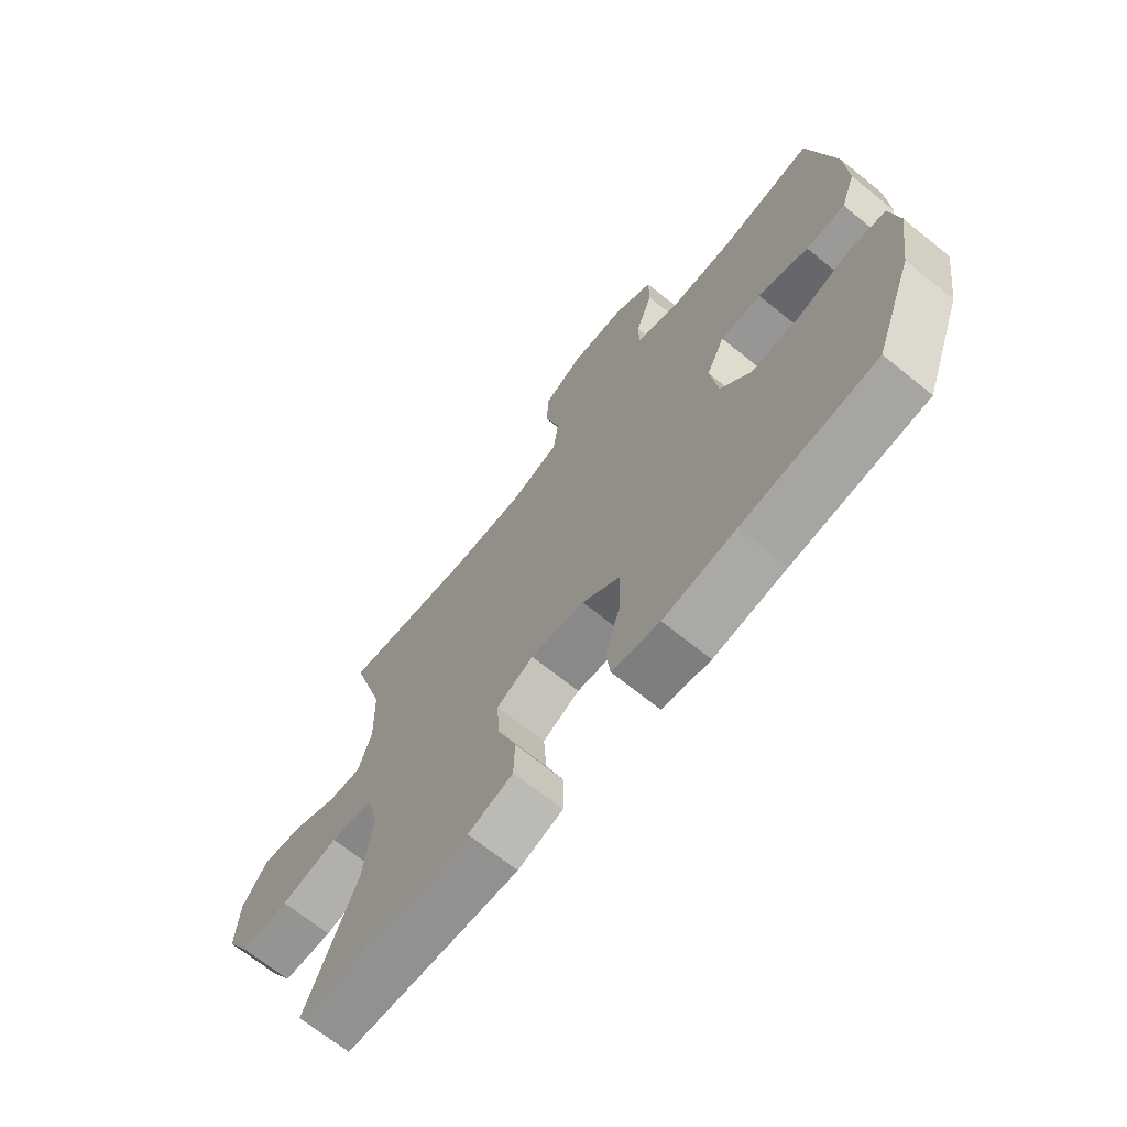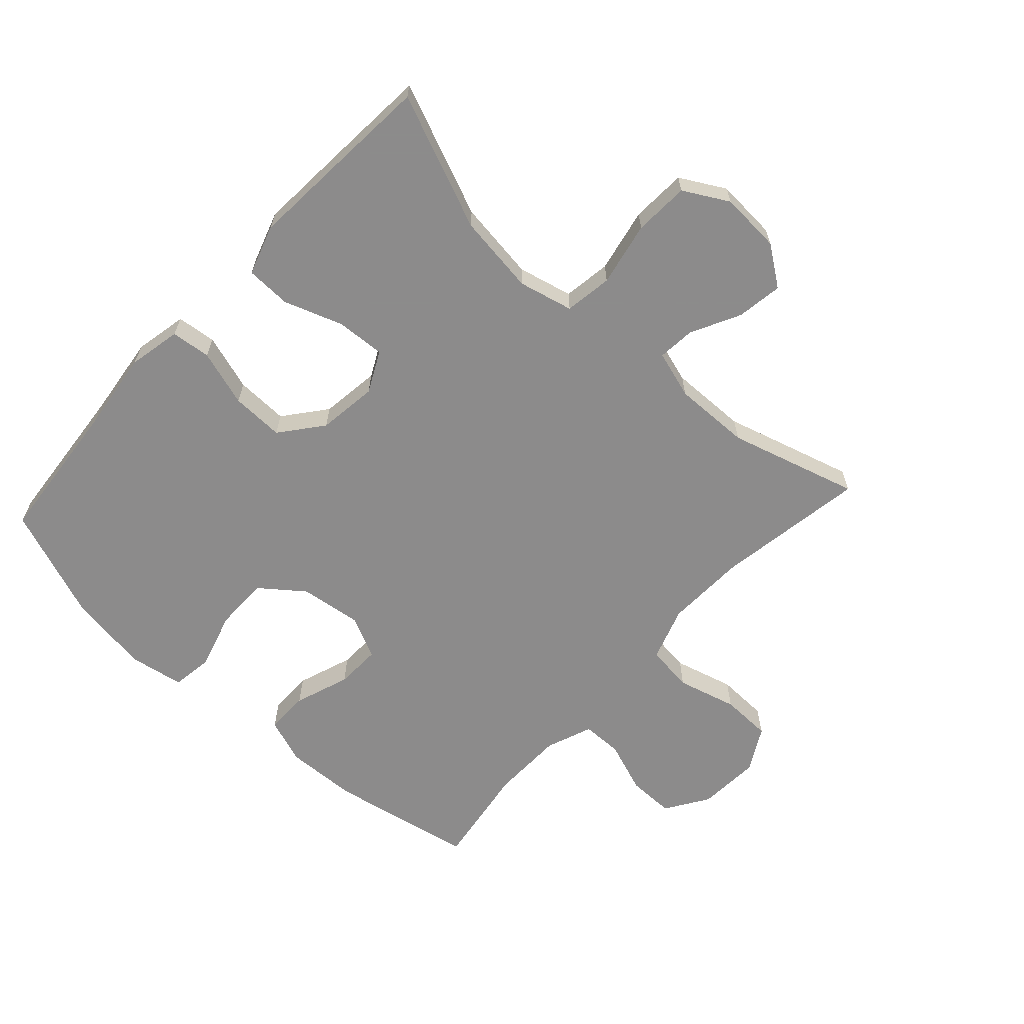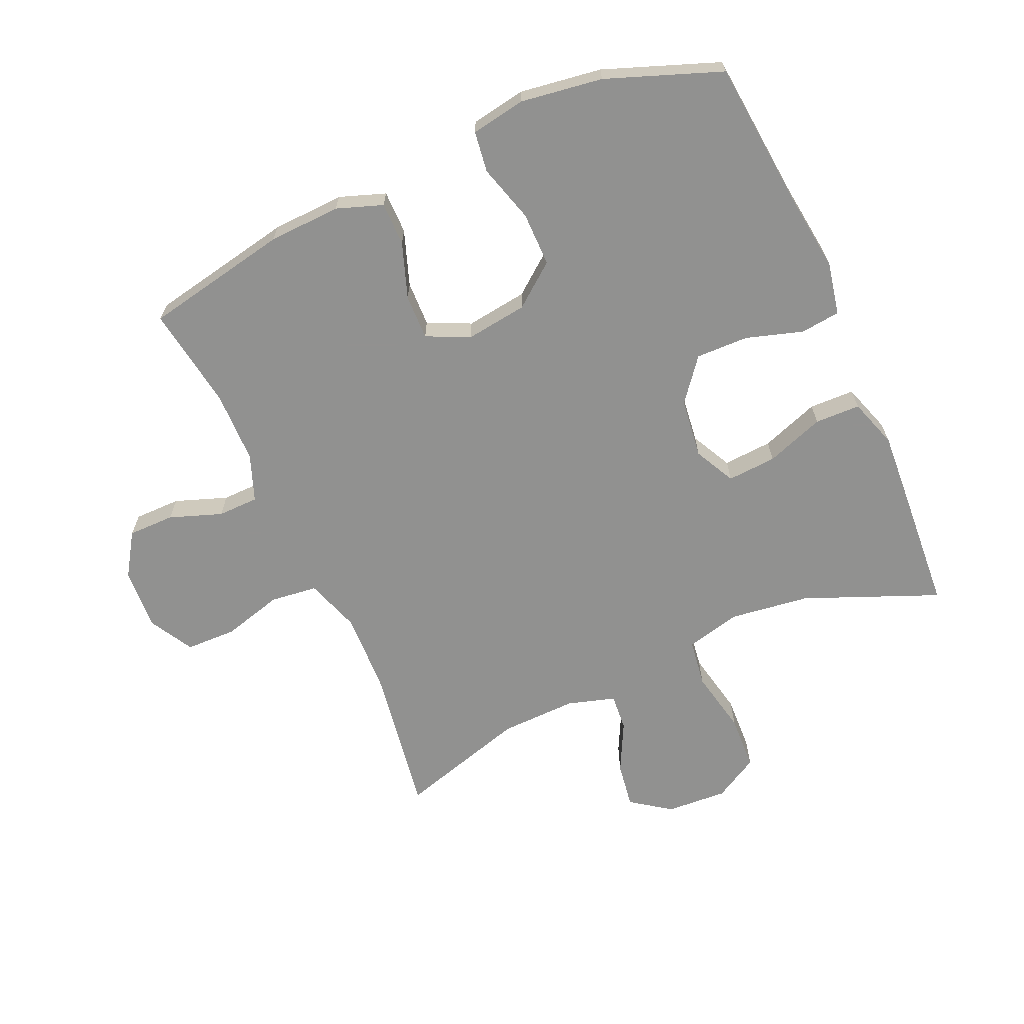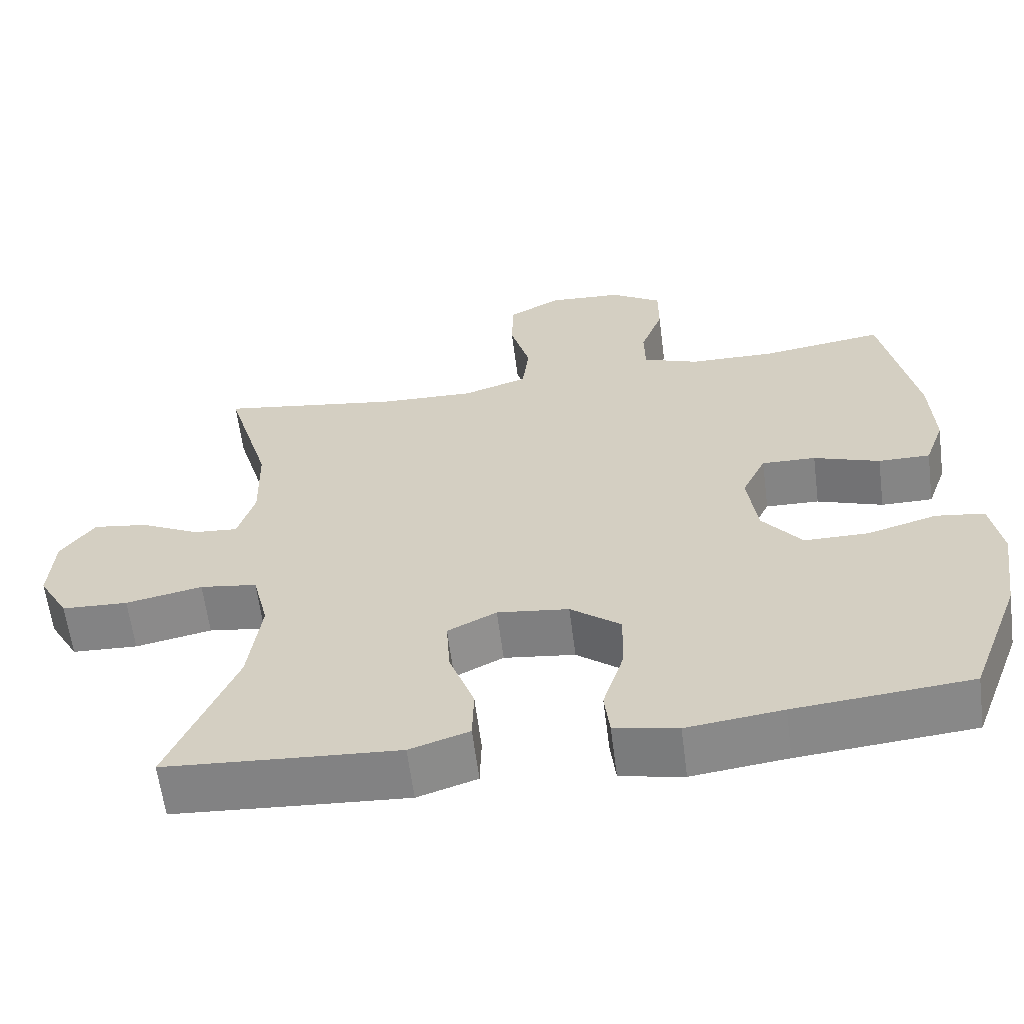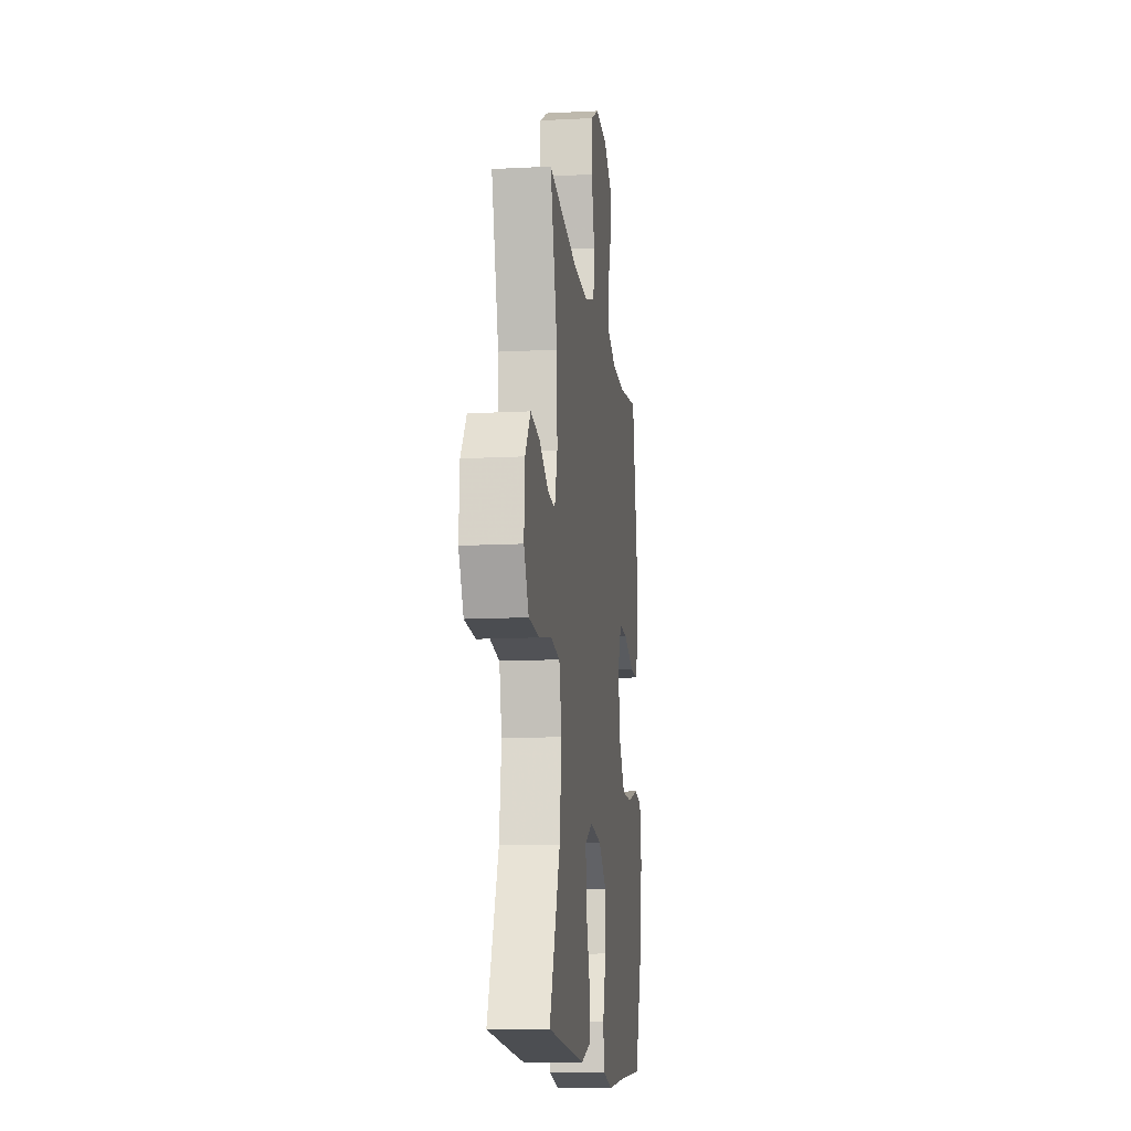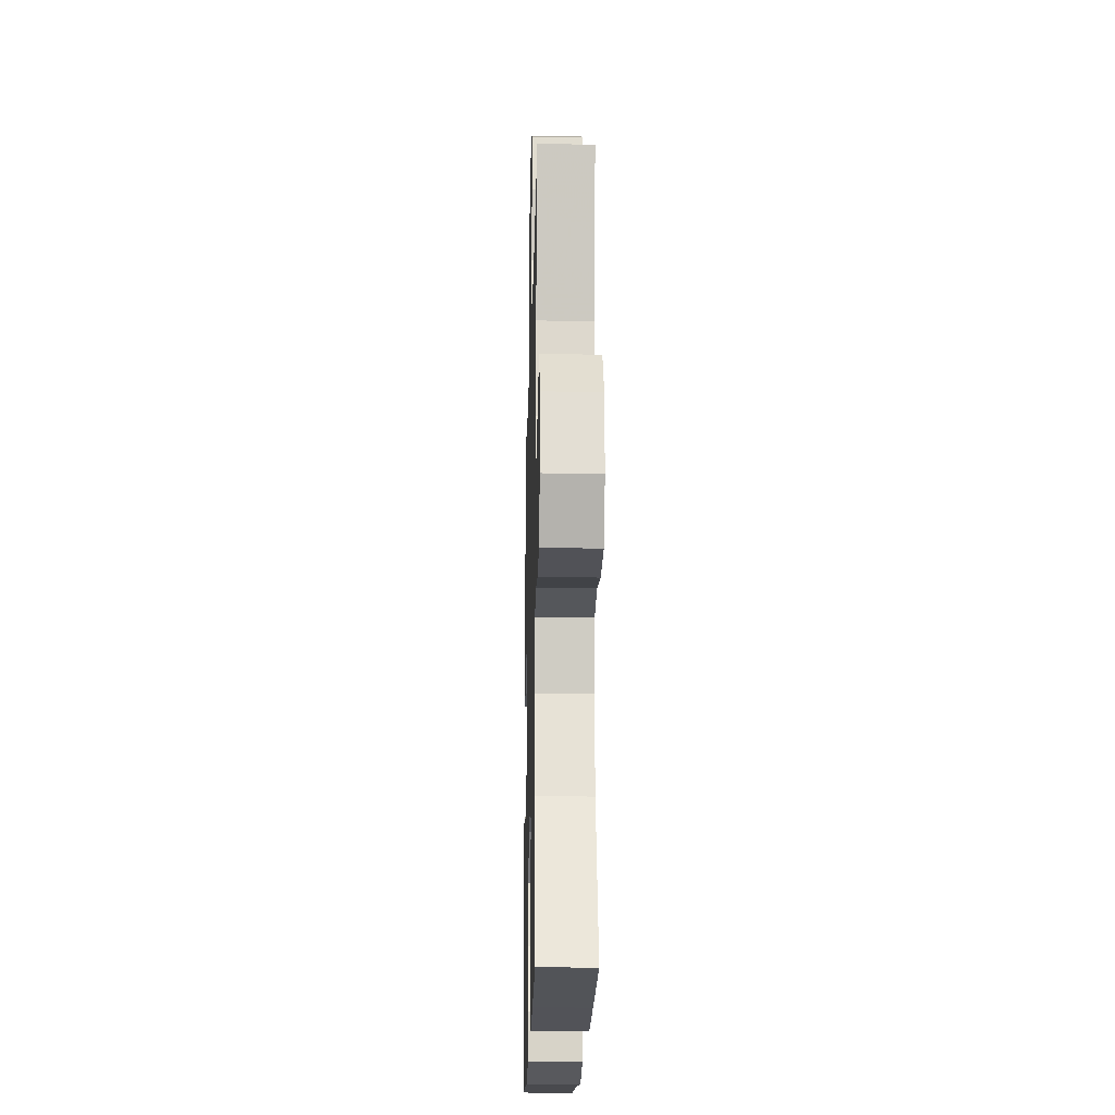
<metadata>
{"format":"obj","ext":"obj","renderer":"f3d","projection":"perspective","resolution":1024,"background":"white","views":[{"elev":-69.3,"azim":51.2,"up":"+Z"},{"elev":-64.0,"azim":-132.6,"up":"+Y"},{"elev":-66.0,"azim":114.0,"up":"+Y"},{"elev":-61.8,"azim":7.3,"up":"+Z"},{"elev":-13.0,"azim":-83.1,"up":"+Z"},{"elev":-18.8,"azim":-91.4,"up":"+Z"}]}
</metadata>
<code>
v 0.5 0.07 -0.5
v 0.267 0.07 -0.522
v 0.14 0.07 -0.538
v 0.056 0.07 -0.521
v 0.049 0.07 -0.458
v 0.077 0.07 -0.368
v 0.079 0.07 -0.284
v 0.012 0.07 -0.231
v -0.083 0.07 -0.219
v -0.148 0.07 -0.252
v -0.143 0.07 -0.33
v -0.11 0.07 -0.423
v -0.112 0.07 -0.495
v -0.191 0.07 -0.521
v -0.314 0.07 -0.513
v -0.5 0.07 -0.5
v -0.412 0.07 -0.287
v -0.395 0.07 -0.16
v -0.416 0.07 -0.073
v -0.492 0.07 -0.062
v -0.594 0.07 -0.083
v -0.682 0.07 -0.079
v -0.722 0.07 -0.008
v -0.716 0.07 0.089
v -0.671 0.07 0.152
v -0.598 0.07 0.141
v -0.519 0.07 0.101
v -0.46 0.07 0.096
v -0.437 0.07 0.172
v -0.44 0.07 0.294
v -0.5 0.07 0.5
v -0.259 0.07 0.462
v -0.132 0.07 0.458
v -0.046 0.07 0.487
v -0.037 0.07 0.562
v -0.063 0.07 0.657
v -0.061 0.07 0.738
v 0.009 0.07 0.777
v 0.108 0.07 0.771
v 0.176 0.07 0.727
v 0.176 0.07 0.653
v 0.146 0.07 0.57
v 0.147 0.07 0.505
v 0.221 0.07 0.477
v 0.336 0.07 0.475
v 0.5 0.07 0.5
v 0.545 0.07 0.27
v 0.55 0.07 0.155
v 0.524 0.07 0.082
v 0.455 0.07 0.082
v 0.367 0.07 0.113
v 0.295 0.07 0.115
v 0.263 0.07 0.047
v 0.276 0.07 -0.051
v 0.329 0.07 -0.119
v 0.415 0.07 -0.119
v 0.507 0.07 -0.092
v 0.572 0.07 -0.101
v 0.587 0.07 -0.188
v 0.568 0.07 -0.318
v 0.5 0 -0.5
v 0.267 0 -0.522
v 0.14 0 -0.538
v 0.056 0 -0.521
v 0.049 0 -0.458
v 0.077 0 -0.368
v 0.079 0 -0.284
v 0.012 0 -0.231
v -0.083 0 -0.219
v -0.148 0 -0.252
v -0.143 0 -0.33
v -0.11 0 -0.423
v -0.112 0 -0.495
v -0.191 0 -0.521
v -0.314 0 -0.513
v -0.5 0 -0.5
v -0.412 0 -0.287
v -0.395 0 -0.16
v -0.416 0 -0.073
v -0.492 0 -0.062
v -0.594 0 -0.083
v -0.682 0 -0.079
v -0.722 0 -0.008
v -0.716 0 0.089
v -0.671 0 0.152
v -0.598 0 0.141
v -0.519 0 0.101
v -0.46 0 0.096
v -0.437 0 0.172
v -0.44 0 0.294
v -0.5 0 0.5
v -0.259 0 0.462
v -0.132 0 0.458
v -0.046 0 0.487
v -0.037 0 0.562
v -0.063 0 0.657
v -0.061 0 0.738
v 0.009 0 0.777
v 0.108 0 0.771
v 0.176 0 0.727
v 0.176 0 0.653
v 0.146 0 0.57
v 0.147 0 0.505
v 0.221 0 0.477
v 0.336 0 0.475
v 0.5 0 0.5
v 0.545 0 0.27
v 0.55 0 0.155
v 0.524 0 0.082
v 0.455 0 0.082
v 0.367 0 0.113
v 0.295 0 0.115
v 0.263 0 0.047
v 0.276 0 -0.051
v 0.329 0 -0.119
v 0.415 0 -0.119
v 0.507 0 -0.092
v 0.572 0 -0.101
v 0.587 0 -0.188
v 0.568 0 -0.318
f 60 1 2
f 59 60 2
f 58 59 2
f 57 58 2
f 56 57 2
f 4 5 6
f 3 4 6
f 2 3 6
f 56 2 6
f 55 56 6
f 54 55 6 7
f 53 54 7 8
f 52 53 8 9
f 49 50 51
f 48 49 51
f 47 48 51
f 46 47 51
f 45 46 51
f 44 45 51 52
f 52 9 10
f 44 52 10
f 43 44 10
f 40 41 42
f 39 40 42
f 38 39 42
f 37 38 42
f 36 37 42
f 35 36 42
f 34 35 42 43
f 33 34 43 10
f 30 31 32
f 32 33 10
f 30 32 10
f 29 30 10
f 25 26 27
f 24 25 27
f 23 24 27
f 22 23 27
f 21 22 27
f 20 21 27
f 19 20 27 28
f 15 16 17
f 14 15 17
f 13 14 17
f 12 13 17
f 11 12 17
f 11 17 18
f 29 10 11
f 28 29 11
f 19 28 11
f 11 18 19
f 62 61 120
f 62 120 119
f 62 119 118
f 62 118 117
f 62 117 116
f 66 65 64
f 66 64 63
f 66 63 62
f 66 62 116
f 66 116 115
f 67 66 115 114
f 68 67 114 113
f 69 68 113 112
f 111 110 109
f 111 109 108
f 111 108 107
f 111 107 106
f 111 106 105
f 112 111 105 104
f 70 69 112
f 70 112 104
f 70 104 103
f 102 101 100
f 102 100 99
f 102 99 98
f 102 98 97
f 102 97 96
f 102 96 95
f 103 102 95 94
f 70 103 94 93
f 92 91 90
f 70 93 92
f 70 92 90
f 70 90 89
f 87 86 85
f 87 85 84
f 87 84 83
f 87 83 82
f 87 82 81
f 87 81 80
f 88 87 80 79
f 77 76 75
f 77 75 74
f 77 74 73
f 77 73 72
f 77 72 71
f 78 77 71
f 71 70 89
f 71 89 88
f 71 88 79
f 79 78 71
f 1 61 62 2
f 2 62 63 3
f 3 63 64 4
f 4 64 65 5
f 5 65 66 6
f 6 66 67 7
f 7 67 68 8
f 8 68 69 9
f 9 69 70 10
f 10 70 71 11
f 11 71 72 12
f 12 72 73 13
f 13 73 74 14
f 14 74 75 15
f 15 75 76 16
f 16 76 77 17
f 17 77 78 18
f 18 78 79 19
f 19 79 80 20
f 20 80 81 21
f 21 81 82 22
f 22 82 83 23
f 23 83 84 24
f 24 84 85 25
f 25 85 86 26
f 26 86 87 27
f 27 87 88 28
f 28 88 89 29
f 29 89 90 30
f 30 90 91 31
f 31 91 92 32
f 32 92 93 33
f 33 93 94 34
f 34 94 95 35
f 35 95 96 36
f 36 96 97 37
f 37 97 98 38
f 38 98 99 39
f 39 99 100 40
f 40 100 101 41
f 41 101 102 42
f 42 102 103 43
f 43 103 104 44
f 44 104 105 45
f 45 105 106 46
f 46 106 107 47
f 47 107 108 48
f 48 108 109 49
f 49 109 110 50
f 50 110 111 51
f 51 111 112 52
f 52 112 113 53
f 53 113 114 54
f 54 114 115 55
f 55 115 116 56
f 56 116 117 57
f 57 117 118 58
f 58 118 119 59
f 59 119 120 60
f 60 120 61 1

</code>
